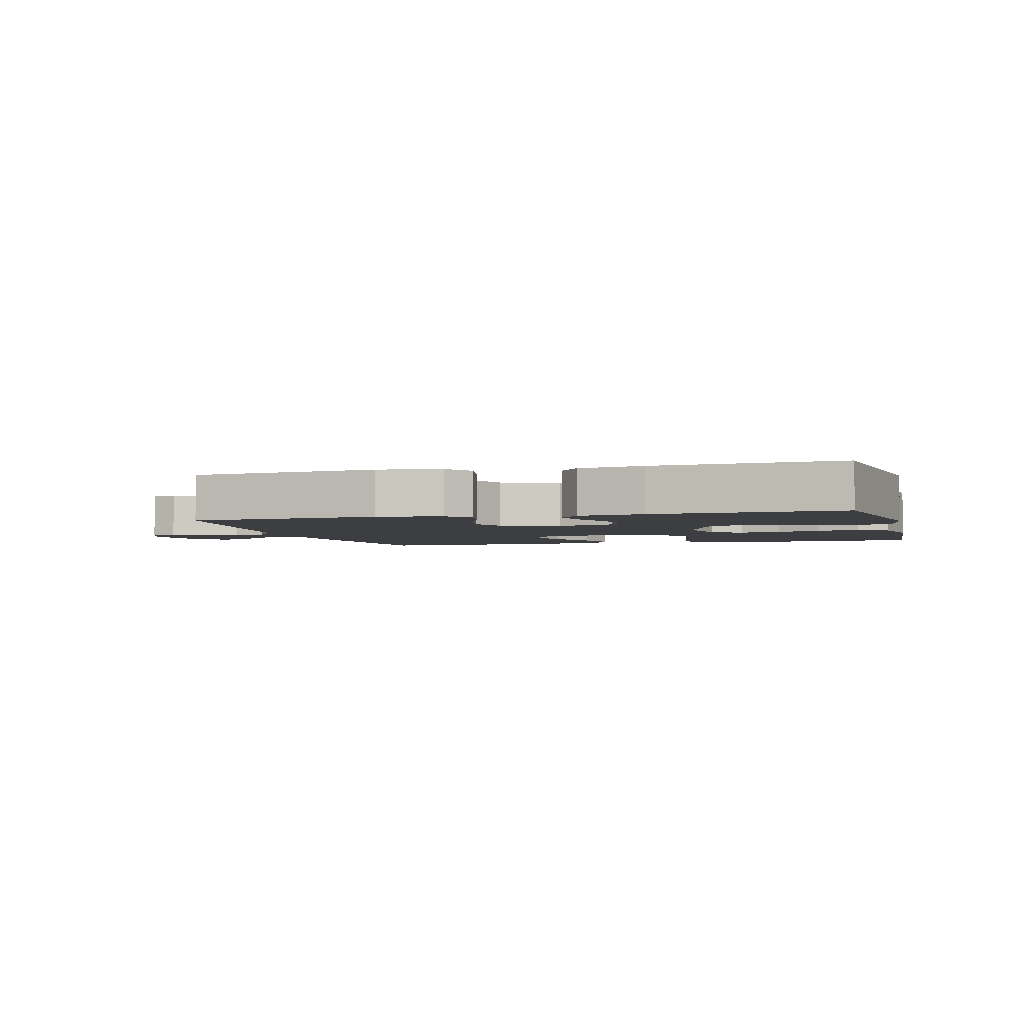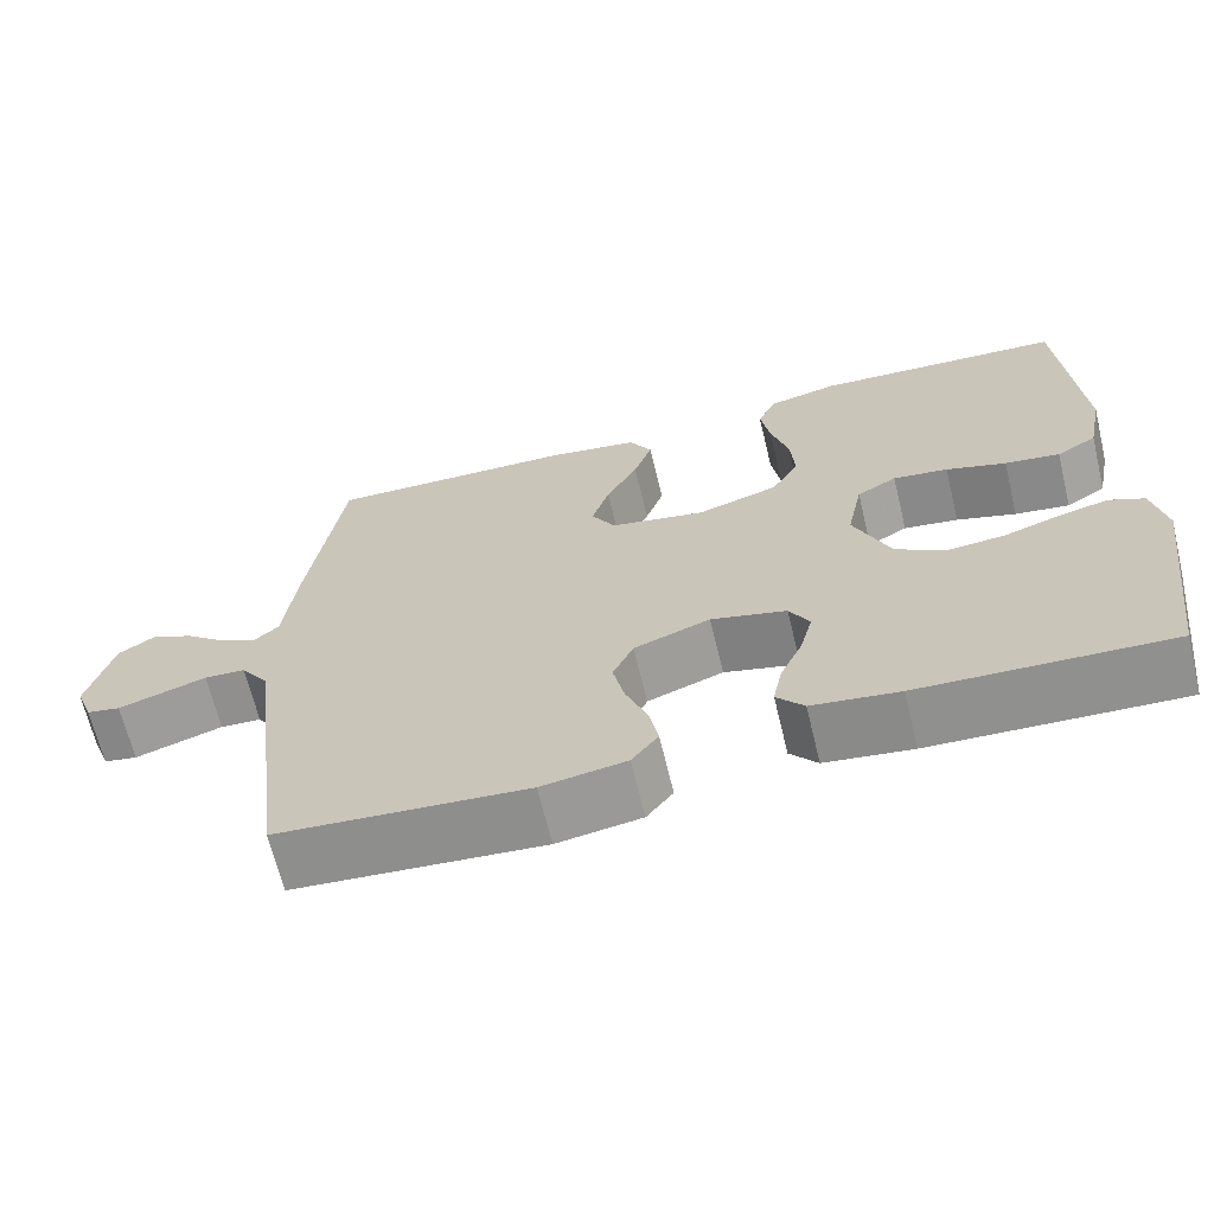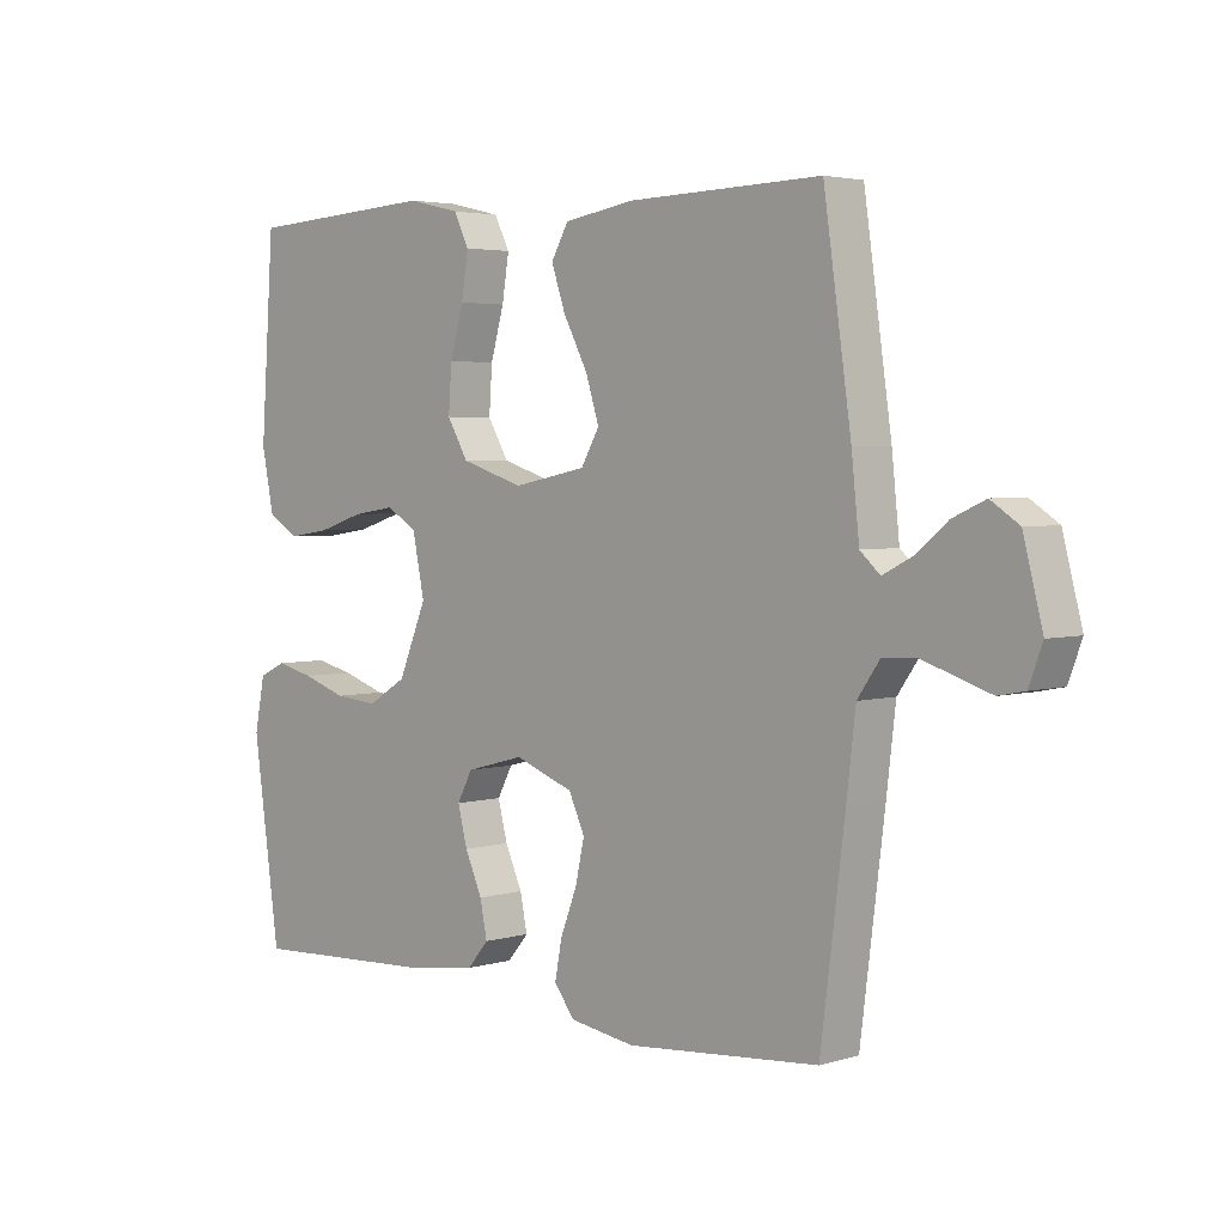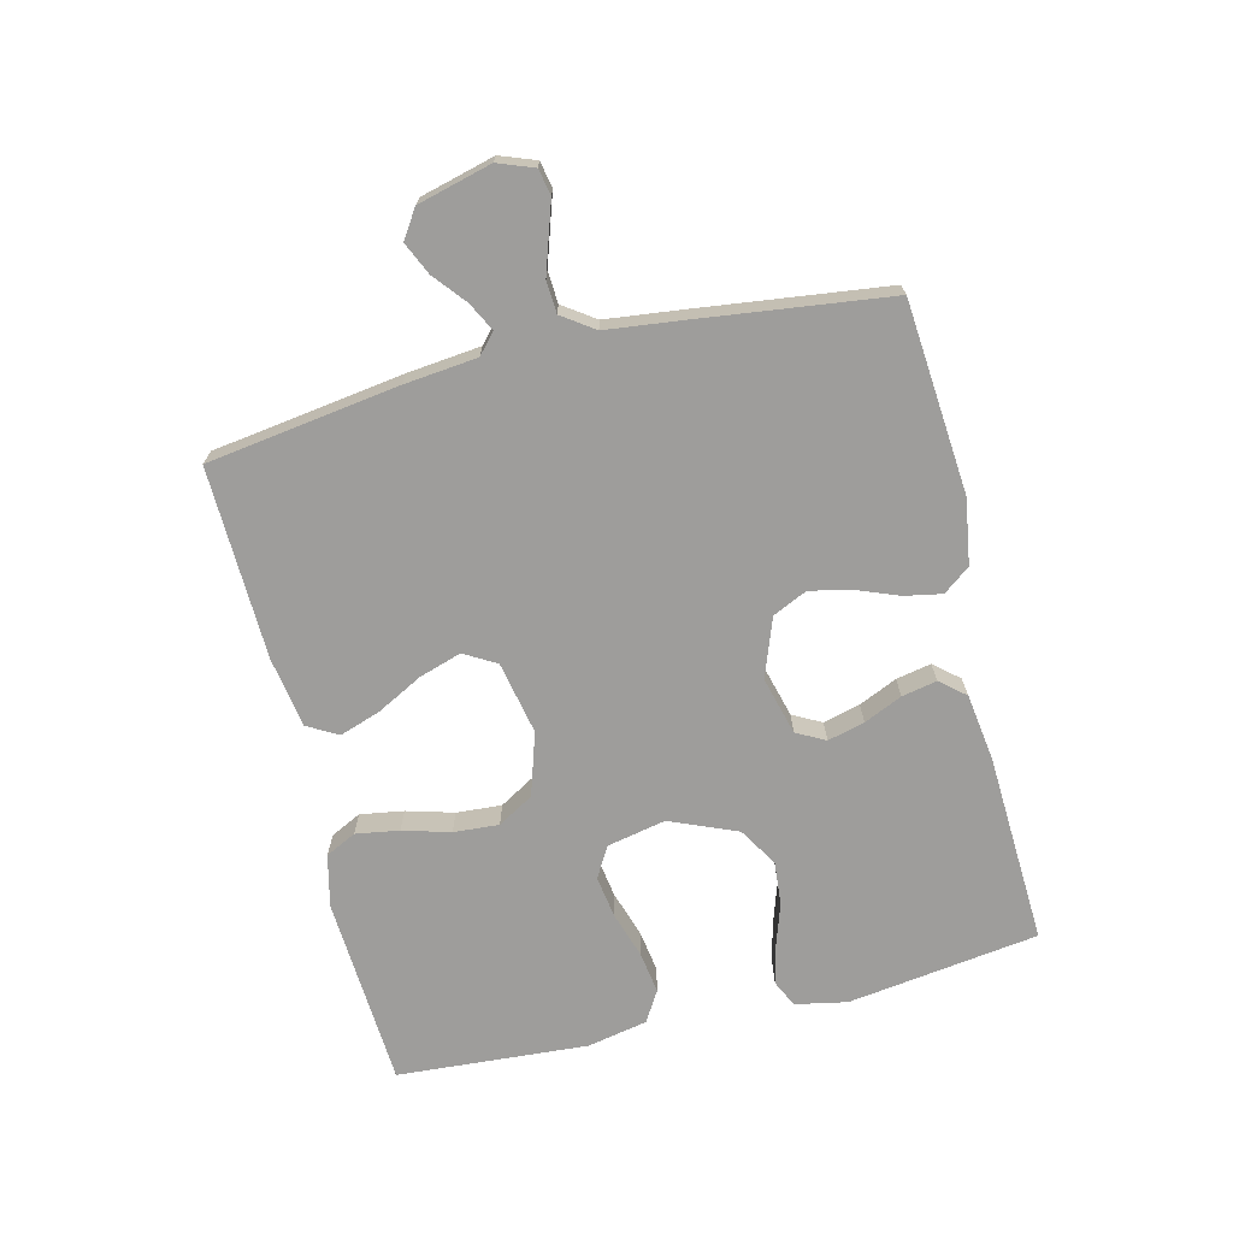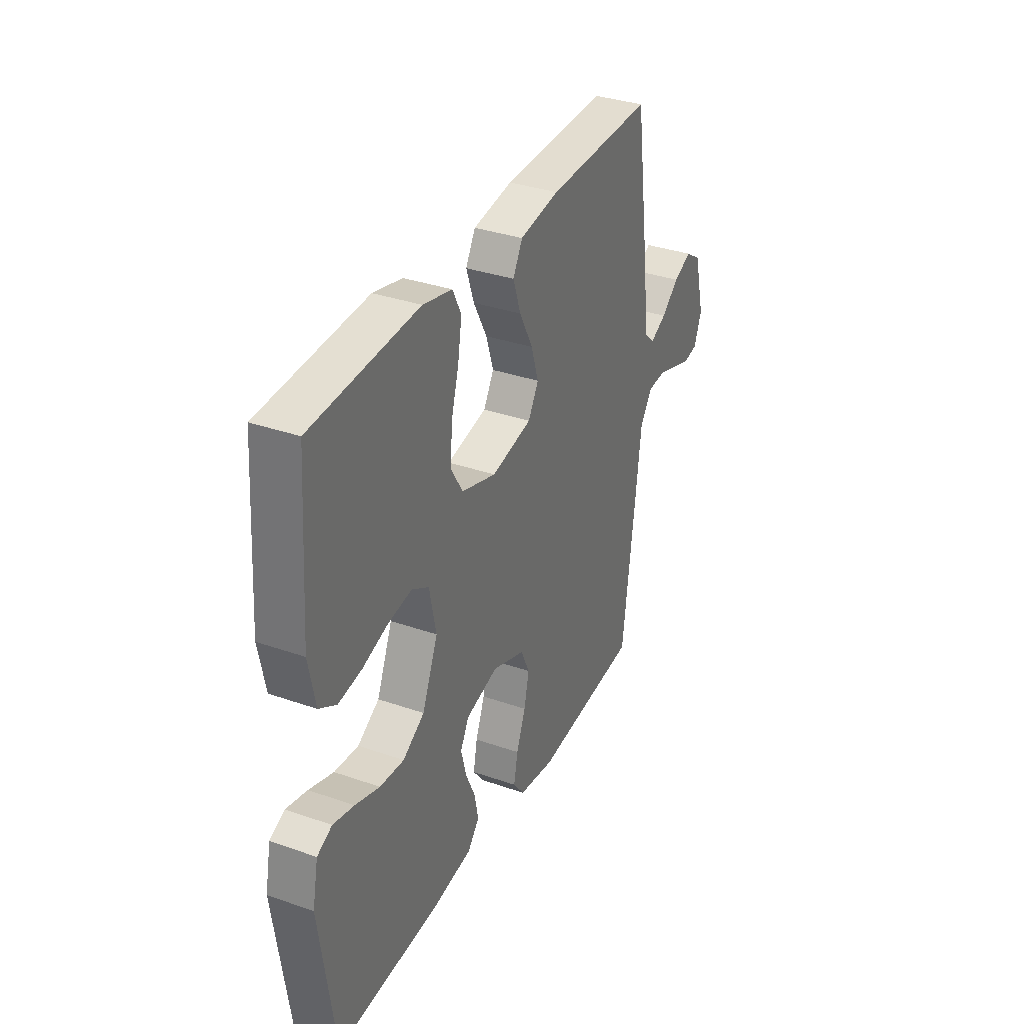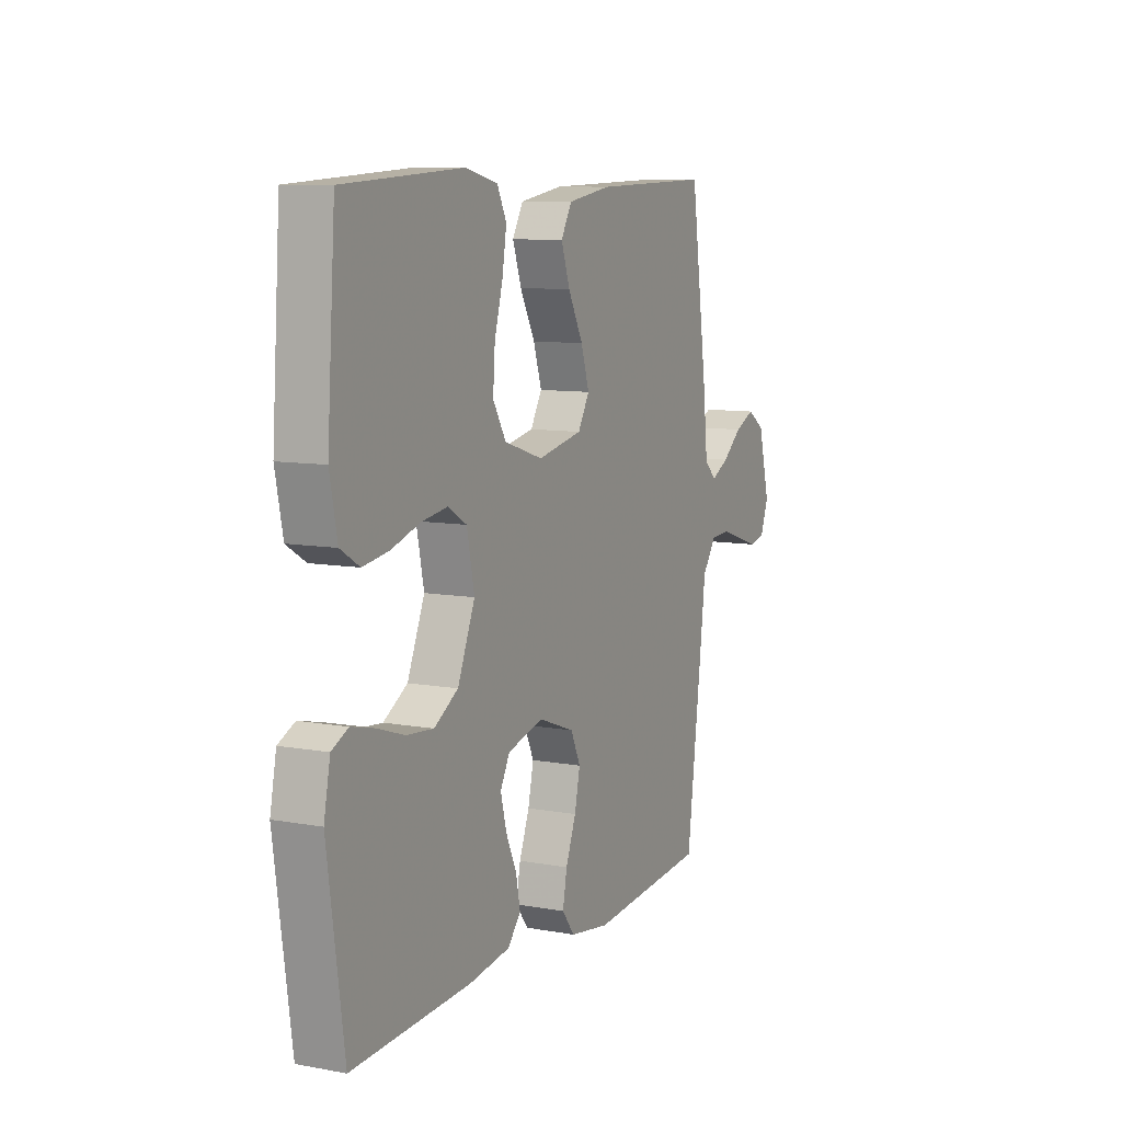
<metadata>
{"format":"obj","ext":"obj","renderer":"f3d","projection":"perspective","resolution":1024,"background":"white","views":[{"elev":-3.3,"azim":-164.7,"up":"+Y"},{"elev":-66.6,"azim":-166.4,"up":"+Z"},{"elev":3.5,"azim":45.3,"up":"+Z"},{"elev":-70.6,"azim":103.8,"up":"+Y"},{"elev":34.3,"azim":-64.8,"up":"+Z"},{"elev":9.2,"azim":-64.2,"up":"+Z"}]}
</metadata>
<code>
v -0.5 0.07 0.5
v -0.2 0.07 0.518
v -0.118 0.07 0.499
v -0.094 0.07 0.451
v -0.105 0.07 0.383
v -0.126 0.07 0.309
v -0.131 0.07 0.238
v -0.098 0.07 0.182
v 0 0.07 0.151
v 0.114 0.07 0.174
v 0.143 0.07 0.224
v 0.122 0.07 0.29
v 0.084 0.07 0.362
v 0.062 0.07 0.426
v 0.089 0.07 0.474
v 0.2 0.07 0.492
v 0.5 0.07 0.5
v 0.543 0.07 0.2
v 0.555 0.07 0.086
v 0.586 0.07 0.058
v 0.631 0.07 0.081
v 0.681 0.07 0.122
v 0.732 0.07 0.145
v 0.776 0.07 0.116
v 0.806 0.07 0
v 0.785 0.07 -0.056
v 0.744 0.07 -0.064
v 0.692 0.07 -0.047
v 0.637 0.07 -0.029
v 0.587 0.07 -0.032
v 0.552 0.07 -0.082
v 0.538 0.07 -0.2
v 0.5 0.07 -0.5
v 0.2 0.07 -0.525
v 0.098 0.07 -0.509
v 0.066 0.07 -0.467
v 0.077 0.07 -0.409
v 0.103 0.07 -0.342
v 0.117 0.07 -0.278
v 0.092 0.07 -0.224
v 0 0.07 -0.19
v -0.091 0.07 -0.214
v -0.115 0.07 -0.259
v -0.1 0.07 -0.317
v -0.073 0.07 -0.377
v -0.062 0.07 -0.432
v -0.095 0.07 -0.471
v -0.2 0.07 -0.486
v -0.5 0.07 -0.5
v -0.542 0.07 -0.2
v -0.526 0.07 -0.119
v -0.484 0.07 -0.099
v -0.425 0.07 -0.113
v -0.356 0.07 -0.136
v -0.288 0.07 -0.142
v -0.227 0.07 -0.105
v -0.183 0.07 0
v -0.202 0.07 0.092
v -0.25 0.07 0.12
v -0.316 0.07 0.11
v -0.388 0.07 0.087
v -0.454 0.07 0.077
v -0.502 0.07 0.106
v -0.521 0.07 0.2
v -0.5 0 0.5
v -0.2 0 0.518
v -0.118 0 0.499
v -0.094 0 0.451
v -0.105 0 0.383
v -0.126 0 0.309
v -0.131 0 0.238
v -0.098 0 0.182
v 0 0 0.151
v 0.114 0 0.174
v 0.143 0 0.224
v 0.122 0 0.29
v 0.084 0 0.362
v 0.062 0 0.426
v 0.089 0 0.474
v 0.2 0 0.492
v 0.5 0 0.5
v 0.543 0 0.2
v 0.555 0 0.086
v 0.586 0 0.058
v 0.631 0 0.081
v 0.681 0 0.122
v 0.732 0 0.145
v 0.776 0 0.116
v 0.806 0 0
v 0.785 0 -0.056
v 0.744 0 -0.064
v 0.692 0 -0.047
v 0.637 0 -0.029
v 0.587 0 -0.032
v 0.552 0 -0.082
v 0.538 0 -0.2
v 0.5 0 -0.5
v 0.2 0 -0.525
v 0.098 0 -0.509
v 0.066 0 -0.467
v 0.077 0 -0.409
v 0.103 0 -0.342
v 0.117 0 -0.278
v 0.092 0 -0.224
v 0 0 -0.19
v -0.091 0 -0.214
v -0.115 0 -0.259
v -0.1 0 -0.317
v -0.073 0 -0.377
v -0.062 0 -0.432
v -0.095 0 -0.471
v -0.2 0 -0.486
v -0.5 0 -0.5
v -0.542 0 -0.2
v -0.526 0 -0.119
v -0.484 0 -0.099
v -0.425 0 -0.113
v -0.356 0 -0.136
v -0.288 0 -0.142
v -0.227 0 -0.105
v -0.183 0 0
v -0.202 0 0.092
v -0.25 0 0.12
v -0.316 0 0.11
v -0.388 0 0.087
v -0.454 0 0.077
v -0.502 0 0.106
v -0.521 0 0.2
f 4 5 6
f 3 4 6
f 2 3 6
f 1 2 6
f 64 1 6
f 63 64 6
f 62 63 6
f 61 62 6
f 60 61 6
f 59 60 6 7
f 58 59 7 8
f 57 58 8 9
f 56 57 9 10
f 52 53 54
f 51 52 54
f 50 51 54
f 49 50 54
f 48 49 54
f 47 48 54
f 46 47 54
f 45 46 54
f 44 45 54
f 43 44 54 55
f 42 43 55 56
f 36 37 38
f 35 36 38
f 34 35 38
f 33 34 38
f 32 33 38
f 31 32 38
f 30 31 38 39
f 27 28 29
f 26 27 29
f 25 26 29
f 24 25 29
f 23 24 29
f 22 23 29
f 21 22 29
f 20 21 29 30
f 30 39 40
f 20 30 40
f 19 20 40
f 17 18 19
f 16 17 19
f 15 16 19
f 14 15 19
f 13 14 19
f 12 13 19
f 41 42 56 10
f 41 10 11
f 40 41 11
f 19 40 11
f 11 12 19
f 70 69 68
f 70 68 67
f 70 67 66
f 70 66 65
f 70 65 128
f 70 128 127
f 70 127 126
f 70 126 125
f 70 125 124
f 71 70 124 123
f 72 71 123 122
f 73 72 122 121
f 74 73 121 120
f 118 117 116
f 118 116 115
f 118 115 114
f 118 114 113
f 118 113 112
f 118 112 111
f 118 111 110
f 118 110 109
f 118 109 108
f 119 118 108 107
f 120 119 107 106
f 102 101 100
f 102 100 99
f 102 99 98
f 102 98 97
f 102 97 96
f 102 96 95
f 103 102 95 94
f 93 92 91
f 93 91 90
f 93 90 89
f 93 89 88
f 93 88 87
f 93 87 86
f 93 86 85
f 94 93 85 84
f 104 103 94
f 104 94 84
f 104 84 83
f 83 82 81
f 83 81 80
f 83 80 79
f 83 79 78
f 83 78 77
f 83 77 76
f 74 120 106 105
f 75 74 105
f 75 105 104
f 75 104 83
f 83 76 75
f 1 65 66 2
f 2 66 67 3
f 3 67 68 4
f 4 68 69 5
f 5 69 70 6
f 6 70 71 7
f 7 71 72 8
f 8 72 73 9
f 9 73 74 10
f 10 74 75 11
f 11 75 76 12
f 12 76 77 13
f 13 77 78 14
f 14 78 79 15
f 15 79 80 16
f 16 80 81 17
f 17 81 82 18
f 18 82 83 19
f 19 83 84 20
f 20 84 85 21
f 21 85 86 22
f 22 86 87 23
f 23 87 88 24
f 24 88 89 25
f 25 89 90 26
f 26 90 91 27
f 27 91 92 28
f 28 92 93 29
f 29 93 94 30
f 30 94 95 31
f 31 95 96 32
f 32 96 97 33
f 33 97 98 34
f 34 98 99 35
f 35 99 100 36
f 36 100 101 37
f 37 101 102 38
f 38 102 103 39
f 39 103 104 40
f 40 104 105 41
f 41 105 106 42
f 42 106 107 43
f 43 107 108 44
f 44 108 109 45
f 45 109 110 46
f 46 110 111 47
f 47 111 112 48
f 48 112 113 49
f 49 113 114 50
f 50 114 115 51
f 51 115 116 52
f 52 116 117 53
f 53 117 118 54
f 54 118 119 55
f 55 119 120 56
f 56 120 121 57
f 57 121 122 58
f 58 122 123 59
f 59 123 124 60
f 60 124 125 61
f 61 125 126 62
f 62 126 127 63
f 63 127 128 64
f 64 128 65 1

</code>
